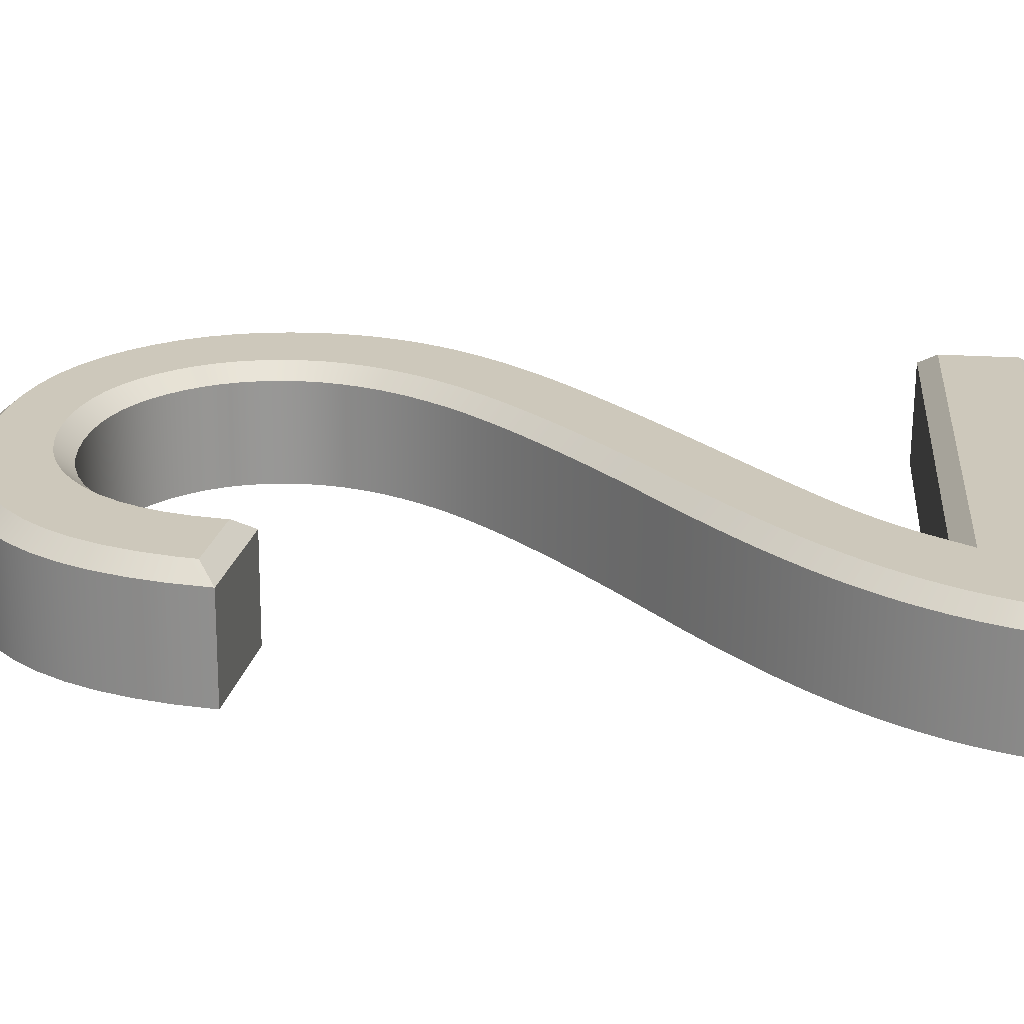
<metadata>
{"format":"obj","ext":"obj","renderer":"f3d","projection":"perspective","resolution":1024,"background":"white","views":[{"elev":27.4,"azim":-84.9,"up":"+Z"}]}
</metadata>
<code>
v  -2.485 -5.96 -0.857
v  -2.4 -5.826 -0.8652
v  -2.339 -5.96 0.6644
v  -2.254 -5.826 0.6562
v  -2.309 -5.693 -0.874
v  -2.163 -5.693 0.6474
v  -2.212 -5.559 -0.8834
v  -2.065 -5.559 0.6381
v  -2.108 -5.426 -0.8933
v  -1.962 -5.426 0.6281
v  -1.998 -5.294 -0.9039
v  -1.852 -5.294 0.6175
v  -1.882 -5.161 -0.9151
v  -1.736 -5.161 0.6063
v  -1.76 -5.029 -0.9269
v  -1.613 -5.029 0.5946
v  -1.612 -4.879 -0.9411
v  -1.466 -4.879 0.5803
v  -1.419 -4.696 -0.9597
v  -1.272 -4.696 0.5617
v  -1.181 -4.478 -0.9827
v  -1.034 -4.478 0.5388
v  -0.8975 -4.226 -1.01
v  -0.7509 -4.226 0.5115
v  -0.569 -3.941 -1.042
v  -0.4225 -3.941 0.4799
v  -0.1955 -3.62 -1.077
v  -0.049 -3.62 0.4439
v  0.2231 -3.267 -1.118
v  0.3696 -3.267 0.4036
v  0.7286 -2.833 -1.167
v  0.8751 -2.833 0.3549
v  1.191 -2.426 -1.211
v  1.338 -2.426 0.3104
v  1.611 -2.047 -1.252
v  1.758 -2.047 0.27
v  1.988 -1.695 -1.288
v  2.135 -1.695 0.2337
v  2.322 -1.37 -1.32
v  2.469 -1.37 0.2015
v  2.614 -1.073 -1.348
v  2.76 -1.073 0.1734
v  2.862 -0.8029 -1.372
v  3.009 -0.8029 0.1495
v  3.08 -0.5483 -1.393
v  3.227 -0.5483 0.1285
v  3.28 -0.2971 -1.412
v  3.426 -0.2971 0.1093
v  3.461 -0.0495 -1.43
v  3.607 -0.0495 0.0919
v  3.623 0.1946 -1.445
v  3.77 0.1946 0.0762
v  3.767 0.4352 -1.459
v  3.914 0.4352 0.0623
v  3.893 0.6723 -1.471
v  4.039 0.6723 0.0502
v  4 0.9059 -1.482
v  4.146 0.9059 0.0399
v  4.091 1.138 -1.49
v  4.237 1.138 0.0312
v  4.168 1.372 -1.498
v  4.314 1.372 0.0238
v  4.231 1.607 -1.504
v  4.377 1.607 0.0177
v  4.28 1.843 -1.508
v  4.426 1.843 0.013
v  4.315 2.08 -1.512
v  4.461 2.08 0.0096
v  4.336 2.318 -1.514
v  4.482 2.318 0.0076
v  4.343 2.557 -1.514
v  4.489 2.557 0.0069
v  4.319 3.018 -1.512
v  4.465 3.018 0.0092
v  4.247 3.458 -1.505
v  4.394 3.458 0.0161
v  4.128 3.875 -1.494
v  4.274 3.875 0.0276
v  3.96 4.27 -1.478
v  4.107 4.27 0.0438
v  3.745 4.644 -1.457
v  3.891 4.644 0.0645
v  3.482 4.996 -1.432
v  3.628 4.996 0.0898
v  3.171 5.326 -1.402
v  3.317 5.326 0.1198
v  2.819 5.622 -1.368
v  2.966 5.622 0.1537
v  2.433 5.873 -1.331
v  2.579 5.873 0.1908
v  2.012 6.078 -1.29
v  2.159 6.078 0.2313
v  1.558 6.237 -1.246
v  1.704 6.237 0.2751
v  1.069 6.351 -1.199
v  1.216 6.351 0.3222
v  0.546 6.42 -1.149
v  0.6925 6.42 0.3725
v  -0.0112 6.443 -1.095
v  0.1353 6.443 0.4262
v  -0.5637 6.422 -1.042
v  -0.4171 6.422 0.4794
v  -1.083 6.358 -0.9921
v  -0.9366 6.358 0.5294
v  -1.569 6.253 -0.9452
v  -1.423 6.253 0.5762
v  -2.023 6.105 -0.9016
v  -1.876 6.105 0.6198
v  -2.443 5.915 -0.8611
v  -2.296 5.915 0.6603
v  -2.83 5.683 -0.8238
v  -2.683 5.683 0.6976
v  -3.184 5.409 -0.7897
v  -3.038 5.409 0.7317
v  -3.501 5.094 -0.7592
v  -3.355 5.094 0.7622
v  -3.778 4.742 -0.7326
v  -3.631 4.742 0.7888
v  -4.013 4.351 -0.7099
v  -3.867 4.351 0.8115
v  -4.208 3.921 -0.6912
v  -4.061 3.921 0.8302
v  -4.362 3.453 -0.6764
v  -4.215 3.453 0.8451
v  -4.474 2.947 -0.6655
v  -4.328 2.947 0.8559
v  -4.547 2.403 -0.6586
v  -4.4 2.403 0.8629
v  -2.786 2.228 -0.8281
v  -2.64 2.228 0.6934
v  -2.768 2.592 -0.8298
v  -2.622 2.592 0.6917
v  -2.721 2.932 -0.8344
v  -2.574 2.932 0.6871
v  -2.643 3.248 -0.8418
v  -2.497 3.248 0.6796
v  -2.535 3.542 -0.8522
v  -2.389 3.542 0.6692
v  -2.398 3.812 -0.8655
v  -2.251 3.812 0.656
v  -2.23 4.058 -0.8816
v  -2.084 4.058 0.6398
v  -2.033 4.282 -0.9006
v  -1.886 4.282 0.6208
v  -1.81 4.479 -0.922
v  -1.664 4.479 0.5994
v  -1.567 4.645 -0.9454
v  -1.421 4.645 0.576
v  -1.304 4.781 -0.9708
v  -1.158 4.781 0.5507
v  -1.021 4.887 -0.998
v  -0.8745 4.887 0.5234
v  -0.7174 4.963 -1.027
v  -0.5709 4.963 0.4942
v  -0.3936 5.008 -1.058
v  -0.2471 5.008 0.463
v  -0.0496 5.023 -1.092
v  0.0969 5.023 0.4299
v  0.2765 5.009 -1.123
v  0.423 5.009 0.3985
v  0.5845 4.966 -1.153
v  0.731 4.966 0.3688
v  0.8744 4.894 -1.181
v  1.021 4.894 0.3409
v  1.146 4.794 -1.207
v  1.293 4.794 0.3147
v  1.4 4.665 -1.231
v  1.546 4.665 0.2903
v  1.635 4.508 -1.254
v  1.782 4.508 0.2676
v  1.853 4.321 -1.275
v  1.999 4.321 0.2467
v  2.046 4.114 -1.293
v  2.193 4.114 0.228
v  2.21 3.894 -1.309
v  2.357 3.894 0.2123
v  2.344 3.661 -1.322
v  2.491 3.661 0.1994
v  2.448 3.414 -1.332
v  2.595 3.414 0.1893
v  2.523 3.155 -1.339
v  2.669 3.155 0.1822
v  2.567 2.882 -1.344
v  2.714 2.882 0.1779
v  2.582 2.597 -1.345
v  2.729 2.597 0.1764
v  2.566 2.315 -1.343
v  2.712 2.315 0.178
v  2.517 2.028 -1.339
v  2.663 2.028 0.1827
v  2.435 1.736 -1.331
v  2.582 1.736 0.1906
v  2.321 1.44 -1.32
v  2.467 1.44 0.2016
v  2.174 1.139 -1.306
v  2.321 1.139 0.2158
v  1.994 0.8335 -1.288
v  2.141 0.8335 0.2331
v  1.782 0.5233 -1.268
v  1.928 0.5233 0.2535
v  1.523 0.1948 -1.243
v  1.67 0.1948 0.2784
v  1.204 -0.1656 -1.212
v  1.351 -0.1656 0.3091
v  0.825 -0.558 -1.176
v  0.9715 -0.558 0.3457
v  0.3856 -0.9822 -1.133
v  0.5321 -0.9822 0.388
v  -0.1139 -1.438 -1.085
v  0.0326 -1.438 0.4361
v  -0.6736 -1.927 -1.032
v  -0.5271 -1.927 0.49
v  -1.294 -2.447 -0.9718
v  -1.147 -2.447 0.5496
v  -1.698 -2.783 -0.9328
v  -1.552 -2.783 0.5886
v  -2.075 -3.108 -0.8965
v  -1.929 -3.108 0.6249
v  -2.424 -3.421 -0.863
v  -2.277 -3.421 0.6585
v  -2.745 -3.723 -0.8321
v  -2.598 -3.723 0.6894
v  -3.037 -4.013 -0.8039
v  -2.891 -4.013 0.7175
v  -3.302 -4.292 -0.7784
v  -3.155 -4.292 0.743
v  -3.539 -4.56 -0.7556
v  -3.392 -4.56 0.7658
v  -3.753 -4.822 -0.735
v  -3.606 -4.822 0.7864
v  -3.949 -5.086 -0.7161
v  -3.803 -5.086 0.8054
v  -4.129 -5.351 -0.6988
v  -3.982 -5.351 0.8226
v  -4.29 -5.617 -0.6832
v  -4.144 -5.617 0.8382
v  -4.435 -5.884 -0.6693
v  -4.288 -5.884 0.8521
v  -4.562 -6.153 -0.6571
v  -4.416 -6.153 0.8644
v  -4.672 -6.423 -0.6465
v  -4.525 -6.423 0.8749
v  -4.73 -6.588 -0.6409
v  -4.583 -6.588 0.8805
v  -4.778 -6.755 -0.6363
v  -4.631 -6.755 0.8852
v  -4.816 -6.924 -0.6326
v  -4.67 -6.924 0.8889
v  -4.845 -7.095 -0.6298
v  -4.699 -7.095 0.8916
v  -4.864 -7.268 -0.628
v  -4.718 -7.268 0.8934
v  -4.873 -7.442 -0.6271
v  -4.727 -7.442 0.8943
v  -4.873 -7.619 -0.6272
v  -4.726 -7.619 0.8943
v  4.365 -7.619 -1.517
v  4.511 -7.619 0.0048
v  4.365 -5.96 -1.517
v  4.511 -5.96 0.0048
v  -2.794 -6.222 0.9276
v  -2.45 -5.681 0.8945
v  -2.354 -5.541 0.8853
v  -2.252 -5.401 0.8754
v  -2.144 -5.262 0.865
v  -2.029 -5.123 0.8539
v  -1.908 -4.985 0.8423
v  -1.781 -4.847 0.83
v  -1.627 -4.691 0.8152
v  -1.429 -4.503 0.7961
v  -1.188 -4.283 0.7729
v  -0.9018 -4.029 0.7454
v  -0.5716 -3.742 0.7136
v  -0.1967 -3.421 0.6775
v  0.2219 -3.067 0.6372
v  0.7254 -2.634 0.5887
v  1.186 -2.23 0.5444
v  1.603 -1.853 0.5043
v  1.976 -1.505 0.4683
v  2.306 -1.184 0.4365
v  2.592 -0.892 0.4089
v  2.835 -0.6285 0.3856
v  3.047 -0.3811 0.3652
v  3.24 -0.1378 0.3466
v  3.414 0.1009 0.3298
v  3.57 0.335 0.3148
v  3.708 0.5644 0.3015
v  3.827 0.7888 0.2901
v  3.928 1.009 0.2804
v  4.013 1.228 0.2721
v  4.085 1.447 0.2652
v  4.145 1.668 0.2595
v  4.191 1.889 0.2551
v  4.223 2.111 0.2519
v  4.243 2.333 0.25
v  4.249 2.554 0.2494
v  4.227 2.99 0.2516
v  4.16 3.4 0.258
v  4.049 3.787 0.2687
v  3.894 4.153 0.2836
v  3.695 4.499 0.3028
v  3.45 4.827 0.3264
v  3.159 5.135 0.3544
v  2.831 5.411 0.3859
v  2.472 5.644 0.4205
v  2.079 5.836 0.4583
v  1.653 5.986 0.4994
v  1.19 6.093 0.544
v  0.6913 6.159 0.592
v  0.1559 6.181 0.6435
v  -0.3755 6.16 0.6947
v  -0.8723 6.1 0.7425
v  -1.334 6 0.787
v  -1.761 5.86 0.8281
v  -2.155 5.683 0.866
v  -2.516 5.466 0.9008
v  -2.845 5.211 0.9325
v  -3.139 4.92 0.9608
v  -3.395 4.592 0.9855
v  -3.615 4.228 1.007
v  -3.797 3.825 1.024
v  -3.942 3.384 1.038
v  -4.05 2.901 1.048
v  -4.085 2.637 1.052
v  -2.866 2.516 0.9345
v  -2.861 2.616 0.934
v  -2.81 2.981 0.9291
v  -2.725 3.325 0.921
v  -2.607 3.647 0.9096
v  -2.455 3.946 0.895
v  -2.269 4.22 0.877
v  -2.05 4.468 0.8559
v  -1.803 4.686 0.8322
v  -1.534 4.871 0.8062
v  -1.242 5.021 0.7782
v  -0.9307 5.138 0.7482
v  -0.5995 5.221 0.7163
v  -0.25 5.269 0.6826
v  0.1179 5.286 0.6472
v  0.4677 5.27 0.6135
v  0.8012 5.224 0.5814
v  1.118 5.145 0.5509
v  1.418 5.035 0.522
v  1.699 4.892 0.495
v  1.96 4.717 0.4698
v  2.201 4.511 0.4467
v  2.414 4.283 0.4261
v  2.596 4.038 0.4086
v  2.745 3.778 0.3942
v  2.862 3.502 0.383
v  2.945 3.213 0.375
v  2.995 2.911 0.3702
v  3.011 2.596 0.3686
v  2.993 2.285 0.3704
v  2.939 1.97 0.3755
v  2.85 1.653 0.3841
v  2.728 1.335 0.3959
v  2.571 1.014 0.411
v  2.382 0.6924 0.4292
v  2.159 0.3675 0.4506
v  1.89 0.0263 0.4765
v  1.563 -0.344 0.5081
v  1.176 -0.7437 0.5453
v  0.7312 -1.174 0.5882
v  0.2267 -1.634 0.6367
v  -0.3371 -2.126 0.691
v  -0.9594 -2.648 0.7509
v  -1.363 -2.983 0.7898
v  -1.736 -3.305 0.8257
v  -2.08 -3.614 0.8589
v  -2.396 -3.912 0.8893
v  -2.684 -4.197 0.917
v  -2.943 -4.47 0.9419
v  -3.173 -4.73 0.9641
v  -3.38 -4.984 0.984
v  -3.57 -5.238 1.002
v  -3.742 -5.493 1.019
v  -3.897 -5.748 1.034
v  -4.035 -6.003 1.047
v  -4.156 -6.259 1.059
v  -4.261 -6.516 1.069
v  -4.314 -6.668 1.074
v  -4.358 -6.821 1.078
v  -4.393 -6.975 1.082
v  -4.419 -7.131 1.084
v  -4.436 -7.289 1.086
v  -4.44 -7.357 1.086
v  4.271 -7.357 0.2473
v  4.271 -6.222 0.2473
g number2
f 1 2 3
f 2 4 3
f 2 5 4
f 5 6 4
f 5 7 6
f 7 8 6
f 7 9 8
f 9 10 8
f 9 11 10
f 11 12 10
f 11 13 12
f 13 14 12
f 13 15 14
f 15 16 14
f 15 17 16
f 17 18 16
f 17 19 18
f 19 20 18
f 19 21 20
f 21 22 20
f 21 23 22
f 23 24 22
f 23 25 24
f 25 26 24
f 25 27 26
f 27 28 26
f 27 29 28
f 29 30 28
f 29 31 30
f 31 32 30
f 31 33 32
f 33 34 32
f 33 35 34
f 35 36 34
f 35 37 36
f 37 38 36
f 37 39 38
f 39 40 38
f 39 41 40
f 41 42 40
f 41 43 42
f 43 44 42
f 43 45 44
f 45 46 44
f 45 47 46
f 47 48 46
f 47 49 48
f 49 50 48
f 49 51 50
f 51 52 50
f 51 53 52
f 53 54 52
f 53 55 54
f 55 56 54
f 55 57 56
f 57 58 56
f 57 59 58
f 59 60 58
f 59 61 60
f 61 62 60
f 61 63 62
f 63 64 62
f 63 65 64
f 65 66 64
f 65 67 66
f 67 68 66
f 67 69 68
f 69 70 68
f 69 71 70
f 71 72 70
f 71 73 72
f 73 74 72
f 73 75 74
f 75 76 74
f 75 77 76
f 77 78 76
f 77 79 78
f 79 80 78
f 79 81 80
f 81 82 80
f 81 83 82
f 83 84 82
f 83 85 84
f 85 86 84
f 85 87 86
f 87 88 86
f 87 89 88
f 89 90 88
f 89 91 90
f 91 92 90
f 91 93 92
f 93 94 92
f 93 95 94
f 95 96 94
f 95 97 96
f 97 98 96
f 97 99 98
f 99 100 98
f 99 101 100
f 101 102 100
f 101 103 102
f 103 104 102
f 103 105 104
f 105 106 104
f 105 107 106
f 107 108 106
f 107 109 108
f 109 110 108
f 109 111 110
f 111 112 110
f 111 113 112
f 113 114 112
f 113 115 114
f 115 116 114
f 115 117 116
f 117 118 116
f 117 119 118
f 119 120 118
f 119 121 120
f 121 122 120
f 121 123 122
f 123 124 122
f 123 125 124
f 125 126 124
f 125 127 126
f 127 128 126
f 127 129 128
f 129 130 128
f 129 131 130
f 131 132 130
f 131 133 132
f 133 134 132
f 133 135 134
f 135 136 134
f 135 137 136
f 137 138 136
f 137 139 138
f 139 140 138
f 139 141 140
f 141 142 140
f 141 143 142
f 143 144 142
f 143 145 144
f 145 146 144
f 145 147 146
f 147 148 146
f 147 149 148
f 149 150 148
f 149 151 150
f 151 152 150
f 151 153 152
f 153 154 152
f 153 155 154
f 155 156 154
f 155 157 156
f 157 158 156
f 157 159 158
f 159 160 158
f 159 161 160
f 161 162 160
f 161 163 162
f 163 164 162
f 163 165 164
f 165 166 164
f 165 167 166
f 167 168 166
f 167 169 168
f 169 170 168
f 169 171 170
f 171 172 170
f 171 173 172
f 173 174 172
f 173 175 174
f 175 176 174
f 175 177 176
f 177 178 176
f 177 179 178
f 179 180 178
f 179 181 180
f 181 182 180
f 181 183 182
f 183 184 182
f 183 185 184
f 185 186 184
f 185 187 186
f 187 188 186
f 187 189 188
f 189 190 188
f 189 191 190
f 191 192 190
f 191 193 192
f 193 194 192
f 193 195 194
f 195 196 194
f 195 197 196
f 197 198 196
f 197 199 198
f 199 200 198
f 199 201 200
f 201 202 200
f 201 203 202
f 203 204 202
f 203 205 204
f 205 206 204
f 205 207 206
f 207 208 206
f 207 209 208
f 209 210 208
f 209 211 210
f 211 212 210
f 211 213 212
f 213 214 212
f 213 215 214
f 215 216 214
f 215 217 216
f 217 218 216
f 217 219 218
f 219 220 218
f 219 221 220
f 221 222 220
f 221 223 222
f 223 224 222
f 223 225 224
f 225 226 224
f 225 227 226
f 227 228 226
f 227 229 228
f 229 230 228
f 229 231 230
f 231 232 230
f 231 233 232
f 233 234 232
f 233 235 234
f 235 236 234
f 235 237 236
f 237 238 236
f 237 239 238
f 239 240 238
f 239 241 240
f 241 242 240
f 241 243 242
f 243 244 242
f 243 245 244
f 245 246 244
f 245 247 246
f 247 248 246
f 247 249 248
f 249 250 248
f 249 251 250
f 251 252 250
f 251 253 252
f 253 254 252
f 253 255 254
f 255 256 254
f 255 257 256
f 257 258 256
f 257 259 258
f 259 260 258
f 259 1 260
f 1 3 260
f 3 4 261
f 4 262 261
f 4 6 262
f 6 263 262
f 6 8 263
f 8 264 263
f 8 10 264
f 10 265 264
f 10 12 265
f 12 266 265
f 12 14 266
f 14 267 266
f 14 16 267
f 16 268 267
f 16 18 268
f 18 269 268
f 18 20 269
f 20 270 269
f 20 22 270
f 22 271 270
f 22 24 271
f 24 272 271
f 24 26 272
f 26 273 272
f 26 28 273
f 28 274 273
f 28 30 274
f 30 275 274
f 30 32 275
f 32 276 275
f 32 34 276
f 34 277 276
f 34 36 277
f 36 278 277
f 36 38 278
f 38 279 278
f 38 40 279
f 40 280 279
f 40 42 280
f 42 281 280
f 42 44 281
f 44 282 281
f 44 46 282
f 46 283 282
f 46 48 283
f 48 284 283
f 48 50 284
f 50 285 284
f 50 52 285
f 52 286 285
f 52 54 286
f 54 287 286
f 54 56 287
f 56 288 287
f 56 58 288
f 58 289 288
f 58 60 289
f 60 290 289
f 60 62 290
f 62 291 290
f 62 64 291
f 64 292 291
f 64 66 292
f 66 293 292
f 66 68 293
f 68 294 293
f 68 70 294
f 70 295 294
f 70 72 295
f 72 296 295
f 72 74 296
f 74 297 296
f 74 76 297
f 76 298 297
f 76 78 298
f 78 299 298
f 78 80 299
f 80 300 299
f 80 82 300
f 82 301 300
f 82 84 301
f 84 302 301
f 84 86 302
f 86 303 302
f 86 88 303
f 88 304 303
f 88 90 304
f 90 305 304
f 90 92 305
f 92 306 305
f 92 94 306
f 94 307 306
f 94 96 307
f 96 308 307
f 96 98 308
f 98 309 308
f 98 100 309
f 100 310 309
f 100 102 310
f 102 311 310
f 102 104 311
f 104 312 311
f 104 106 312
f 106 313 312
f 106 108 313
f 108 314 313
f 108 110 314
f 110 315 314
f 110 112 315
f 112 316 315
f 112 114 316
f 114 317 316
f 114 116 317
f 116 318 317
f 116 118 318
f 118 319 318
f 118 120 319
f 120 320 319
f 120 122 320
f 122 321 320
f 122 124 321
f 124 322 321
f 124 126 322
f 126 323 322
f 126 128 323
f 128 324 323
f 128 130 324
f 130 325 324
f 130 132 325
f 132 326 325
f 132 134 326
f 134 327 326
f 134 136 327
f 136 328 327
f 136 138 328
f 138 329 328
f 138 140 329
f 140 330 329
f 140 142 330
f 142 331 330
f 142 144 331
f 144 332 331
f 144 146 332
f 146 333 332
f 146 148 333
f 148 334 333
f 148 150 334
f 150 335 334
f 150 152 335
f 152 336 335
f 152 154 336
f 154 337 336
f 154 156 337
f 156 338 337
f 156 158 338
f 158 339 338
f 158 160 339
f 160 340 339
f 160 162 340
f 162 341 340
f 162 164 341
f 164 342 341
f 164 166 342
f 166 343 342
f 166 168 343
f 168 344 343
f 168 170 344
f 170 345 344
f 170 172 345
f 172 346 345
f 172 174 346
f 174 347 346
f 174 176 347
f 176 348 347
f 176 178 348
f 178 349 348
f 178 180 349
f 180 350 349
f 180 182 350
f 182 351 350
f 182 184 351
f 184 352 351
f 184 186 352
f 186 353 352
f 186 188 353
f 188 354 353
f 188 190 354
f 190 355 354
f 190 192 355
f 192 356 355
f 192 194 356
f 194 357 356
f 194 196 357
f 196 358 357
f 196 198 358
f 198 359 358
f 198 200 359
f 200 360 359
f 200 202 360
f 202 361 360
f 202 204 361
f 204 362 361
f 204 206 362
f 206 363 362
f 206 208 363
f 208 364 363
f 208 210 364
f 210 365 364
f 210 212 365
f 212 366 365
f 212 214 366
f 214 367 366
f 214 216 367
f 216 368 367
f 216 218 368
f 218 369 368
f 218 220 369
f 220 370 369
f 220 222 370
f 222 371 370
f 222 224 371
f 224 372 371
f 224 226 372
f 226 373 372
f 226 228 373
f 228 374 373
f 228 230 374
f 230 375 374
f 230 232 375
f 232 376 375
f 232 234 376
f 234 377 376
f 234 236 377
f 236 378 377
f 236 238 378
f 238 379 378
f 238 240 379
f 240 380 379
f 240 242 380
f 242 381 380
f 242 244 381
f 244 382 381
f 244 246 382
f 246 383 382
f 246 248 383
f 248 384 383
f 248 250 384
f 250 385 384
f 250 252 385
f 252 386 385
f 252 254 386
f 254 387 386
f 254 256 387
f 256 258 387
f 258 388 387
f 258 260 388
f 260 389 388
f 260 3 389
f 3 261 389
f 386 387 388
f 385 386 388
f 384 385 388
f 383 384 388
f 382 383 388
f 381 382 388
f 380 381 388
f 380 388 389
f 380 389 261
f 379 380 261
f 378 379 261
f 377 378 261
f 377 261 262
f 376 377 262
f 375 376 262
f 324 325 326
f 323 324 326
f 323 326 327
f 322 323 327
f 322 327 328
f 321 322 328
f 321 328 329
f 320 321 329
f 320 329 330
f 319 320 330
f 318 319 330
f 318 330 331
f 317 318 331
f 317 331 332
f 316 317 332
f 316 332 333
f 315 316 333
f 315 333 334
f 314 315 334
f 314 334 335
f 313 314 335
f 313 335 336
f 312 313 336
f 312 336 337
f 311 312 337
f 311 337 338
f 310 311 338
f 310 338 339
f 374 375 262
f 374 262 263
f 374 263 264
f 373 374 264
f 373 264 265
f 373 265 266
f 372 373 266
f 372 266 267
f 372 267 268
f 371 372 268
f 371 268 269
f 370 371 269
f 370 269 270
f 370 270 271
f 369 370 271
f 369 271 272
f 368 369 272
f 368 272 273
f 367 368 273
f 367 273 274
f 366 367 274
f 366 274 275
f 366 275 276
f 365 366 276
f 365 276 277
f 364 365 277
f 364 277 278
f 363 364 278
f 363 278 279
f 362 363 279
f 362 279 280
f 362 280 281
f 361 362 281
f 361 281 282
f 360 361 282
f 360 282 283
f 360 283 284
f 359 360 284
f 359 284 285
f 358 359 285
f 358 285 286
f 358 286 287
f 357 358 287
f 357 287 288
f 357 288 289
f 356 357 289
f 356 289 290
f 356 290 291
f 355 356 291
f 355 291 292
f 355 292 293
f 354 355 293
f 354 293 294
f 354 294 295
f 353 354 295
f 353 295 296
f 353 296 297
f 352 353 297
f 352 297 298
f 351 352 298
f 351 298 299
f 350 351 299
f 350 299 300
f 349 350 300
f 349 300 301
f 348 349 301
f 348 301 302
f 347 348 302
f 347 302 303
f 346 347 303
f 346 303 304
f 345 346 304
f 345 304 305
f 344 345 305
f 344 305 306
f 343 344 306
f 343 306 307
f 342 343 307
f 342 307 308
f 341 342 308
f 341 308 309
f 340 341 309
f 340 309 310
f 340 310 339
f 127 131 129
f 125 131 127
f 125 133 131
f 123 133 125
f 123 135 133
f 121 135 123
f 121 137 135
f 119 137 121
f 117 137 119
f 117 139 137
f 115 139 117
f 115 141 139
f 113 141 115
f 113 143 141
f 111 143 113
f 111 145 143
f 109 145 111
f 109 147 145
f 107 147 109
f 107 149 147
f 105 149 107
f 105 151 149
f 103 151 105
f 103 153 151
f 101 153 103
f 101 155 153
f 99 155 101
f 99 157 155
f 97 157 99
f 97 159 157
f 97 161 159
f 95 161 97
f 95 163 161
f 93 163 95
f 93 165 163
f 91 165 93
f 91 167 165
f 89 167 91
f 89 169 167
f 87 169 89
f 87 171 169
f 85 171 87
f 85 173 171
f 83 173 85
f 83 175 173
f 81 175 83
f 81 177 175
f 79 177 81
f 79 179 177
f 77 179 79
f 77 181 179
f 75 181 77
f 73 181 75
f 73 183 181
f 71 183 73
f 71 185 183
f 69 185 71
f 69 187 185
f 67 187 69
f 65 187 67
f 65 189 187
f 63 189 65
f 61 189 63
f 61 191 189
f 59 191 61
f 57 191 59
f 57 193 191
f 55 193 57
f 53 193 55
f 53 195 193
f 51 195 53
f 51 197 195
f 49 197 51
f 47 197 49
f 47 199 197
f 45 199 47
f 43 199 45
f 43 201 199
f 41 201 43
f 41 203 201
f 39 203 41
f 39 205 203
f 37 205 39
f 35 205 37
f 35 207 205
f 33 207 35
f 33 209 207
f 31 209 33
f 31 211 209
f 29 211 31
f 29 213 211
f 27 213 29
f 25 213 27
f 25 215 213
f 23 215 25
f 23 217 215
f 21 217 23
f 21 219 217
f 19 219 21
f 19 221 219
f 17 221 19
f 17 223 221
f 15 223 17
f 13 223 15
f 13 225 223
f 11 225 13
f 9 225 11
f 9 227 225
f 7 227 9
f 257 1 259
f 255 1 257
f 253 1 255
f 251 1 253
f 249 1 251
f 247 1 249
f 245 1 247
f 243 1 245
f 241 1 243
f 239 1 241
f 237 1 239
f 235 1 237
f 233 1 235
f 231 1 233
f 229 1 231
f 229 2 1
f 227 2 229
f 227 5 2
f 7 5 227

</code>
